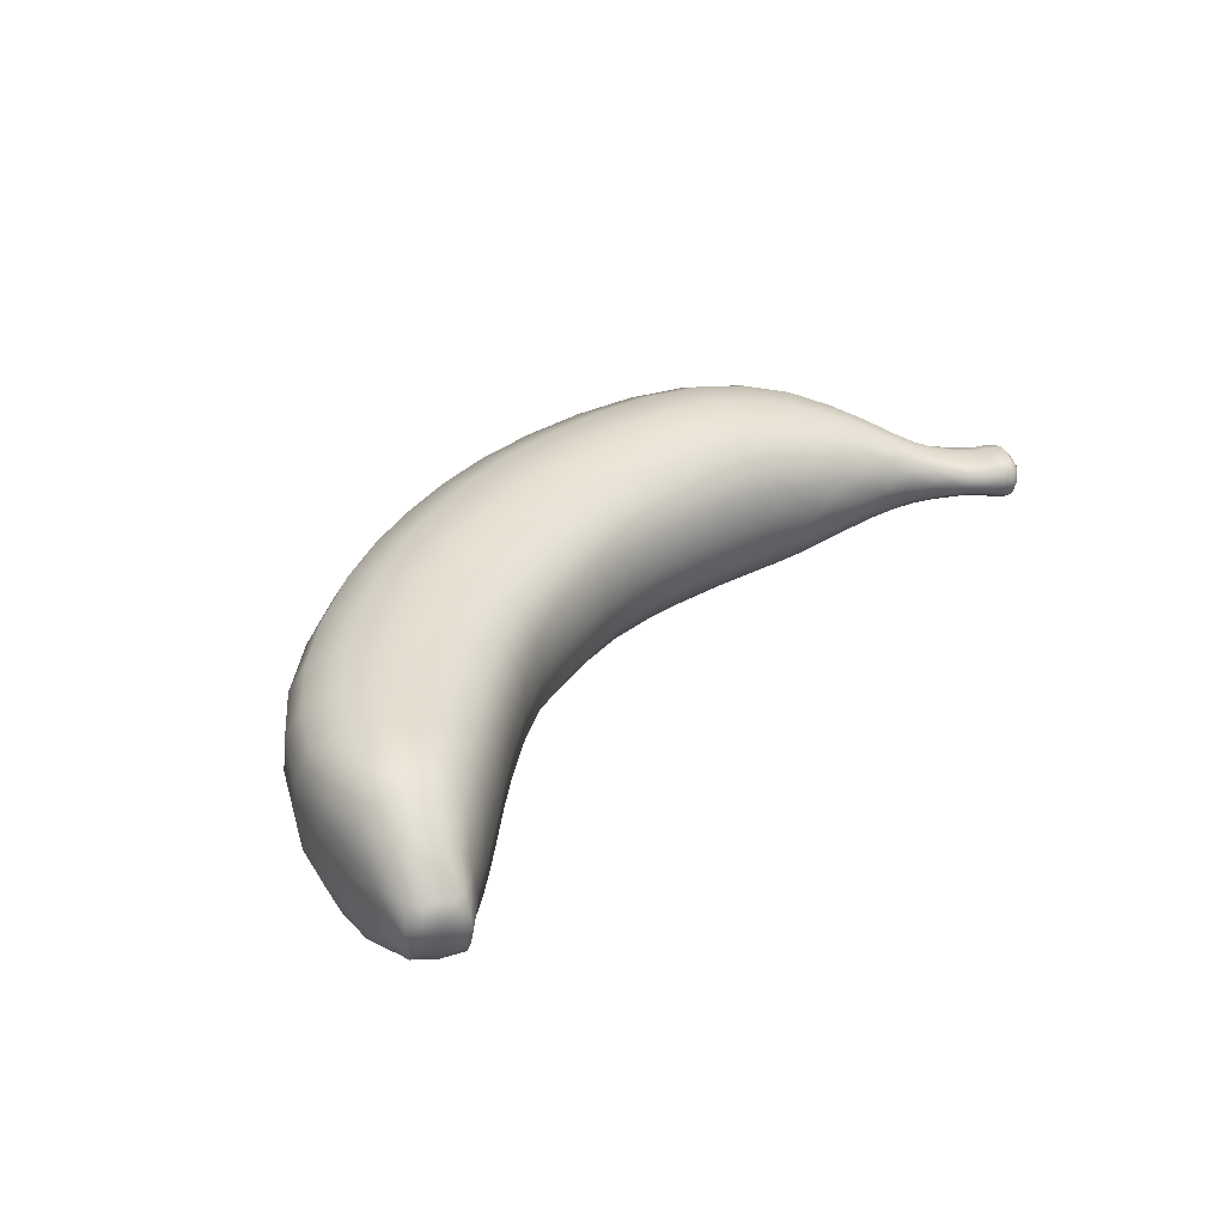
<metadata>
{"format":"obj","ext":"obj","renderer":"f3d","projection":"perspective","resolution":1024,"background":"white","views":[{"elev":35.0,"azim":122.6,"up":"+Z"}]}
</metadata>
<code>
o Cube
v -4.244 2.127 -0.873
v 4.084 1.144 -0.8445
v -3.842 0.1294 -0.755
v -3.185 0.7006 -0.4309
v -2.966 0.9457 -1.245
v -3.623 0.387 -1.569
v -3.938 0.8257 -0.8425
v -3.587 1.129 -0.6543
v -3.47 1.285 -1.157
v -3.82 0.993 -1.345
v 3.693 -0.1363 -0.635
v 3.072 0.5722 -0.1521
v 2.866 0.8631 -1.365
v 3.486 0.1671 -1.848
v -4.24 1.404 -0.9178
v -3.966 1.692 -0.8345
v -3.874 1.844 -1.083
v -4.149 1.565 -1.166
v -4.069 1.192 -0.8978
v -3.813 1.45 -0.7774
v -3.718 1.588 -1.11
v -3.977 1.32 -1.216
v 0.8142 -1.947 -0.635
v 0.6149 -0.5475 -0.1521
v 0.5485 -0.02613 -1.365
v 0.7478 -1.413 -1.848
v -4.439 1.656 -0.9033
v -4.136 1.944 -0.805
v -4.038 2.084 -1.095
v -4.327 1.807 -1.195
v -1.448 -1.873 -0.635
v -1.133 -0.4762 -0.1521
v -1.028 0.0441 -1.365
v -1.343 -1.34 -1.848
v -3.455 -0.7331 -0.6675
v -2.655 0.2257 -0.2276
v -2.388 0.6 -1.333
v -3.189 -0.3463 -1.772
v 3.114 -0.9243 -0.635
v 2.434 0.1278 -0.1521
v 2.207 0.5333 -1.365
v 2.888 -0.5064 -1.848
v 2.037 -1.586 -0.635
v 1.565 -0.3045 -0.1521
v 1.408 0.1774 -1.365
v 1.88 -1.091 -1.848
v -0.2869 -2.029 -0.635
v -0.2457 -0.5923 -0.1521
v -0.2319 -0.05846 -1.365
v -0.2732 -1.483 -1.848
v -2.595 -1.424 -0.635
v -1.996 -0.1769 -0.1521
v -1.796 0.2936 -1.365
v -2.395 -0.9413 -1.848
v 3.989 0.6311 -0.765
v 3.594 0.9867 -0.4507
v 3.473 1.165 -1.236
v 3.836 0.7863 -1.55
v 3.473 1.165 -0.765
v 3.989 0.6311 -1.236
v -1.796 0.2936 -0.635
v -2.595 -1.424 -1.365
v -0.2319 -0.05846 -0.635
v -0.2869 -2.029 -1.365
v 1.408 0.1774 -0.635
v 2.037 -1.586 -1.365
v 2.207 0.5333 -0.635
v 3.114 -0.9243 -1.365
v -2.388 0.6 -0.6675
v -3.455 -0.7331 -1.333
v -1.028 0.0441 -0.635
v -1.448 -1.873 -1.365
v -4.038 2.084 -0.9005
v -4.445 1.666 -1.091
v 0.5485 -0.02613 -0.635
v 0.8142 -1.947 -1.365
v -3.718 1.588 -0.8897
v -4.062 1.188 -1.097
v -3.874 1.844 -0.9172
v -4.24 1.404 -1.082
v 2.866 0.8631 -0.635
v 3.693 -0.1363 -1.365
v -3.47 1.285 -0.8425
v -3.938 0.8257 -1.157
v -2.966 0.9457 -0.755
v -3.842 0.1294 -1.245
v 4.047 1.1 -1.152
v -4.244 2.127 -1.123
v -4.461 1.936 -1.119
v 3.882 1.282 -1.149
v 3.594 0.9867 -1.55
v 3.836 0.7863 -0.4507
v -1.996 -0.1769 -1.848
v -2.395 -0.9413 -0.1521
v -0.2457 -0.5923 -1.848
v -0.2732 -1.483 -0.1521
v 1.565 -0.3045 -1.848
v 1.88 -1.091 -0.1521
v 2.434 0.1278 -1.848
v 2.888 -0.5064 -0.1521
v -2.655 0.2257 -1.772
v -3.189 -0.3463 -0.2276
v -1.133 -0.4762 -1.848
v -1.343 -1.34 -0.1521
v -4.136 1.944 -1.195
v -4.321 1.797 -0.8122
v 0.6149 -0.5475 -1.848
v 0.7478 -1.413 -0.1521
v -3.809 1.446 -1.221
v -3.987 1.335 -0.7792
v -3.966 1.692 -1.166
v -4.149 1.565 -0.8345
v 3.072 0.5722 -1.848
v 3.486 0.1671 -0.1521
v -3.587 1.129 -1.346
v -3.821 0.9941 -0.6543
v -3.185 0.7006 -1.569
v -3.623 0.387 -0.4309
v 3.901 1.302 -0.8441
v -4.456 1.926 -0.8758
v -4.41 1.906 -1.203
v -4.502 1.798 -0.8831
v -4.211 2.058 -0.7945
v -4.136 2.157 -1.115
v 3.816 1.208 -1.319
v 3.799 1.371 -0.8508
v 4.043 1.115 -0.7041
v 4.117 1.001 -1.156
v -3.787 0.2442 -1.449
v -3.718 -0.3199 -0.7056
v -3.787 0.2442 -0.5515
v -3.894 0.5372 -1.196
v -2.918 0.4576 -0.3162
v -3.021 0.8403 -0.5515
v -3.736 0.736 -0.5506
v -2.652 0.7716 -1.294
v -3.021 0.8403 -1.449
v -3.262 1.118 -0.8044
v -3.451 0.006512 -1.684
v -3.42 0.9319 -1.449
v -3.907 0.9166 -1.283
v -3.908 0.9182 -0.7167
v -3.989 1.025 -1.121
v -3.499 1.202 -0.7167
v -3.902 1.188 -0.7317
v -3.499 1.202 -1.283
v -3.614 1.443 -0.8705
v -3.709 1.298 -1.267
v 3.641 -0.01007 -1.668
v 3.85 0.2562 -0.6675
v 3.641 -0.01007 -0.3318
v 3.465 -0.534 -1.365
v 3.343 0.7844 -0.2268
v 2.917 0.7462 -0.3318
v 3.234 -0.1713 -0.1521
v 3.177 1.016 -1.333
v 2.917 0.7462 -1.668
v 2.542 0.7028 -0.635
v 3.676 0.4919 -1.773
v 2.773 0.3525 -1.848
v -4.218 1.492 -1.145
v -4.154 1.313 -0.9104
v -4.218 1.492 -0.8553
v -4.332 1.521 -1.078
v -3.89 1.574 -0.8075
v -3.897 1.762 -0.8552
v -4.231 1.678 -0.8417
v -3.799 1.721 -1.096
v -3.897 1.762 -1.145
v -3.951 1.963 -0.9194
v -4.069 1.454 -1.191
v -4.045 1.812 -1.16
v -4.033 1.247 -1.172
v -4.044 1.261 -0.8181
v -3.742 1.509 -0.8066
v -3.741 1.508 -1.193
v 0.7976 -1.763 -1.668
v 1.399 -1.814 -0.635
v 0.7976 -1.763 -0.3318
v 0.2602 -2.011 -1.365
v 1.072 -0.4678 -0.1521
v 0.5651 -0.2006 -0.3318
v 0.2336 -1.466 -0.1521
v 0.9629 0.03554 -1.365
v 0.5651 -0.2006 -1.668
v 0.1538 -0.045 -0.635
v 1.29 -1.298 -1.848
v 0.1804 -0.5776 -1.848
v -4.404 1.738 -1.169
v -4.396 1.722 -0.8386
v -4.064 2.013 -0.8289
v -4.064 2.013 -1.17
v -1.422 -1.689 -1.668
v -0.8491 -1.988 -0.635
v -1.422 -1.689 -0.3318
v -2.044 -1.684 -1.365
v -0.6784 -0.5667 -0.1521
v -1.054 -0.1301 -0.3318
v -1.89 -1.169 -0.1521
v -0.6216 -0.03819 -1.365
v -1.054 -0.1301 -1.668
v -1.427 0.1631 -0.635
v -0.7922 -1.447 -1.848
v -1.582 -0.3398 -1.848
v -3.389 -0.586 -1.609
v -3.075 -1.103 -0.6431
v -3.389 -0.586 -0.3913
v -2.36 0.01181 -0.171
v -2.455 0.4623 -0.3913
v -2.121 0.4383 -1.357
v -2.455 0.4623 -1.609
v -2.836 -0.6645 -1.829
v 3.058 -0.7694 -1.668
v 3.058 -0.7694 -0.3318
v 2.639 -1.283 -1.365
v 2.264 0.3878 -0.3318
v 2.439 -0.8194 -0.1521
v 2.264 0.3878 -1.668
v 1.838 0.3573 -0.635
v 2.038 -0.0938 -1.848
v 1.998 -1.412 -1.668
v 1.998 -1.412 -0.3318
v 1.447 0.01275 -0.3318
v 1.447 0.01275 -1.668
v -0.2835 -1.842 -1.668
v -0.2835 -1.842 -0.3318
v -0.2354 -0.2361 -0.3318
v -0.2354 -0.2361 -1.668
v -2.545 -1.253 -1.668
v -2.545 -1.253 -0.3318
v -1.846 0.1318 -0.3318
v -1.846 0.1318 -1.668
v 3.935 0.6974 -1.432
v 3.935 0.6974 -0.5686
v 3.503 1.081 -0.5686
v 3.503 1.081 -1.432
v -4.51 1.813 -1.109
v -4.136 2.157 -0.8789
v 3.781 1.35 -1.154
v 4.143 1.034 -0.8545
v -3.718 -0.3199 -1.294
v -3.894 0.5372 -0.8044
v -2.652 0.7716 -0.7056
v -3.262 1.118 -1.196
v -3.992 1.028 -0.8727
v -3.614 1.442 -1.129
v 3.85 0.2562 -1.333
v 3.465 -0.534 -0.635
v 3.177 1.016 -0.6675
v 2.542 0.7028 -1.365
v -4.15 1.314 -1.086
v -4.331 1.518 -0.9201
v -3.799 1.721 -0.904
v -3.951 1.963 -1.08
v 1.399 -1.814 -1.365
v 0.2602 -2.011 -0.635
v 0.9629 0.03554 -0.635
v 0.1538 -0.04501 -1.365
v -0.8491 -1.988 -1.365
v -2.044 -1.684 -0.635
v -0.6216 -0.03819 -0.635
v -1.427 0.1631 -1.365
v -3.075 -1.103 -1.357
v -2.121 0.4383 -0.6431
v 2.639 -1.283 -0.635
v 1.838 0.3573 -1.365
v 3.473 1.203 -1
v 4.005 0.6036 -1
v -1.796 0.3378 -1
v -2.595 -1.475 -1
v -0.2319 -0.01428 -1
v -0.2869 -2.08 -1
v 1.408 0.2216 -1
v 2.037 -1.636 -1
v 2.207 0.5775 -1
v 3.114 -0.9748 -1
v -2.388 0.6442 -1
v -3.455 -0.7835 -1
v -1.028 0.08828 -1
v -1.448 -1.923 -1
v -4.038 2.121 -0.997
v -4.454 1.627 -0.9922
v 0.5485 0.01804 -1
v 0.8142 -1.998 -1
v -3.718 1.632 -1
v -4.072 1.161 -0.9994
v -3.874 1.888 -1
v -4.243 1.365 -0.9999
v 2.866 0.9073 -1
v 3.693 -0.1868 -1
v -3.47 1.329 -1
v -3.938 0.7753 -1
v -2.966 0.9899 -1
v -3.842 0.07898 -1
v 4.087 1.138 -0.9915
v -4.249 2.15 -0.997
v -4.211 2.058 -1.204
v -4.402 1.89 -0.8042
v 3.986 1.03 -1.323
v 3.872 1.273 -0.7023
v -3.451 0.006512 -0.3162
v -3.42 0.9319 -0.5506
v -2.918 0.4576 -1.684
v -3.736 0.736 -1.449
v -3.71 1.3 -0.7328
v -3.893 1.168 -1.263
v 3.676 0.4919 -0.2268
v 2.773 0.3525 -0.1521
v 3.343 0.7844 -1.773
v 3.234 -0.1713 -1.848
v -4.071 1.456 -0.8078
v -4.045 1.812 -0.8399
v -3.889 1.573 -1.192
v -4.233 1.68 -1.16
v 1.29 -1.298 -0.1521
v 0.1804 -0.5776 -0.1521
v 1.072 -0.4678 -1.848
v 0.2336 -1.466 -1.848
v -0.7922 -1.447 -0.1521
v -1.582 -0.3398 -0.1521
v -0.6784 -0.5667 -1.848
v -1.89 -1.169 -1.848
v -2.836 -0.6645 -0.171
v -2.36 0.01181 -1.829
v 2.038 -0.0938 -0.1521
v 2.439 -0.8194 -1.848
v 3.903 1.308 -0.9928
v -4.478 1.931 -0.9922
v -4.354 2.039 -1.123
v 3.963 1.189 -1.154
v 3.715 0.8865 -1.59
v 3.715 0.8865 -0.4114
v -2.196 -0.5591 -1.907
v -2.196 -0.5591 -0.09316
v -0.2594 -1.038 -1.907
v -0.2594 -1.038 -0.09316
v 1.722 -0.698 -1.907
v 1.722 -0.698 -0.09316
v 2.661 -0.1893 -1.907
v 2.661 -0.1893 -0.09316
v -2.922 -0.06028 -1.826
v -2.922 -0.06028 -0.1739
v -1.238 -0.9081 -1.907
v -1.238 -0.9081 -0.09316
v -4.231 1.876 -1.195
v -4.23 1.873 -0.8068
v 0.6814 -0.9804 -1.907
v 0.6814 -0.9804 -0.09316
v -3.897 1.388 -1.225
v -3.905 1.397 -0.775
v -4.057 1.629 -1.166
v -4.057 1.629 -0.8345
v 3.279 0.3696 -1.907
v 3.279 0.3696 -0.09316
v -3.704 1.062 -1.361
v -3.704 1.062 -0.639
v -3.404 0.5438 -1.609
v -3.404 0.5438 -0.3913
v 3.996 1.225 -0.8385
v -4.352 2.037 -0.8747
v -3.854 0.6373 -1.357
v -3.854 0.6373 -0.6431
v -3.301 1.028 -0.6431
v -3.301 1.028 -1.357
v -3.96 1.097 -1.214
v -3.969 1.115 -0.774
v -3.638 1.363 -0.7714
v -3.638 1.362 -1.228
v -4.305 1.607 -1.14
v -4.302 1.604 -0.8622
v -3.974 1.883 -0.8598
v -3.974 1.883 -1.14
v -4.452 1.824 -1.169
v -4.443 1.807 -0.8347
v -4.136 2.084 -0.8256
v -4.136 2.084 -1.172
v -0.8349 -1.802 -1.668
v -0.8349 -1.802 -0.3318
v -0.6358 -0.2145 -0.3318
v -0.6358 -0.2145 -1.668
v -2.005 -1.505 -1.668
v -2.005 -1.505 -0.3318
v -1.466 -0.006783 -0.3318
v -1.466 -0.006783 -1.668
v -3.015 -0.9433 -1.653
v -3.015 -0.9433 -0.3467
v -2.181 0.2875 -0.3467
v -2.181 0.2875 -1.653
v -3.651 -0.1879 -1.539
v -3.651 -0.1879 -0.4611
v -2.719 0.6489 -0.4611
v -2.719 0.6489 -1.539
v 0.2535 -1.824 -1.668
v 0.2535 -1.824 -0.3318
v 0.1604 -0.2223 -0.3318
v 0.1604 -0.2223 -1.668
v 1.371 -1.634 -1.668
v 1.371 -1.634 -0.3318
v 0.9901 -0.1345 -0.3318
v 0.9901 -0.1345 -1.668
v 2.589 -1.117 -1.668
v 2.589 -1.117 -0.3318
v 1.888 0.2004 -0.3318
v 1.888 0.2004 -1.668
v 3.407 -0.3929 -1.668
v 3.407 -0.3929 -0.3318
v 2.6 0.571 -0.3318
v 2.6 0.571 -1.668
v 3.802 0.3598 -1.609
v 3.802 0.3598 -0.391
v 3.218 0.9156 -0.391
v 3.218 0.9156 -1.609
v 4.061 0.9777 -1.292
v 4.086 1.012 -0.7161
v 3.766 1.301 -0.7147
v 3.756 1.288 -1.289
v -4.129 1.382 -1.159
v -4.133 1.384 -0.8368
v -3.822 1.64 -0.832
v -3.822 1.64 -1.168
v -4.526 1.789 -0.9883
v -4.137 2.186 -0.9955
v 3.793 1.386 -1.001
v 4.16 1.019 -1.002
v -3.718 -0.3703 -1
v -3.894 0.4867 -1
v -2.652 0.8158 -1
v -3.262 1.162 -1
v -3.993 0.9821 -1
v -3.614 1.487 -1
v 3.854 0.2115 -1
v 3.465 -0.5844 -1
v 3.177 1.059 -1
v 2.542 0.7469 -1
v -4.158 1.284 -0.9994
v -4.335 1.473 -0.9981
v -3.799 1.765 -1
v -3.95 2.005 -0.9992
v 1.399 -1.864 -1
v 0.2602 -2.061 -1
v 0.9629 0.07971 -1
v 0.1538 -0.000825 -1
v -0.8491 -2.039 -1
v -2.044 -1.735 -1
v -0.6216 0.005987 -1
v -1.427 0.2073 -1
v -3.075 -1.154 -1
v -2.121 0.4825 -1
v 2.639 -1.333 -1
v 1.838 0.4015 -1
v -4.311 1.984 -1.204
v -4.309 1.98 -0.7972
v 3.908 1.129 -1.332
v 3.959 1.193 -0.6832
v -3.185 0.2321 -0.2686
v -3.578 0.834 -0.5215
v -3.185 0.2321 -1.731
v -3.578 0.834 -1.478
v -3.809 1.247 -0.7273
v -3.803 1.237 -1.275
v 3.509 0.6381 -0.1727
v 3.004 0.09062 -0.09316
v 3.509 0.6381 -1.828
v 3.004 0.09061 -1.907
v -3.983 1.517 -0.8065
v -4.138 1.746 -0.8403
v -3.981 1.515 -1.193
v -4.139 1.746 -1.16
v 1.181 -0.8828 -0.09316
v 0.207 -1.022 -0.09316
v 1.181 -0.8828 -1.907
v 0.207 -1.022 -1.907
v -0.7353 -1.007 -0.09316
v -1.736 -0.7544 -0.09316
v -0.7353 -1.007 -1.907
v -1.736 -0.7544 -1.907
v -2.598 -0.3263 -0.1134
v -2.598 -0.3263 -1.887
v 2.238 -0.4566 -0.09316
v 2.238 -0.4566 -1.907
v 4 1.228 -0.9892
v -4.366 2.053 -0.9973
f 1 296 482 360
f 1 360 452 123
f 1 123 375 238
f 1 238 422 296
f 2 295 481 359
f 2 359 454 127
f 2 127 414 240
f 2 240 424 295
f 3 294 425 130
f 3 130 390 131
f 3 131 362 242
f 3 242 426 294
f 4 358 455 133
f 4 133 391 134
f 4 134 363 302
f 4 302 456 358
f 5 293 427 136
f 5 136 392 137
f 5 137 364 244
f 5 244 428 293
f 6 357 457 139
f 6 139 389 129
f 6 129 361 304
f 6 304 458 357
f 7 292 426 242
f 7 242 362 142
f 7 142 366 245
f 7 245 429 292
f 8 356 456 302
f 8 302 363 144
f 8 144 367 305
f 8 305 459 356
f 9 291 428 244
f 9 244 364 146
f 9 146 368 246
f 9 246 430 291
f 10 355 458 304
f 10 304 361 141
f 10 141 365 306
f 10 306 460 355
f 11 290 431 150
f 11 150 410 151
f 11 151 406 248
f 11 248 432 290
f 12 354 461 153
f 12 153 411 154
f 12 154 407 308
f 12 308 462 354
f 13 289 433 156
f 13 156 412 157
f 13 157 408 250
f 13 250 434 289
f 14 353 463 159
f 14 159 409 149
f 14 149 405 310
f 14 310 464 353
f 15 288 435 162
f 15 162 418 163
f 15 163 370 252
f 15 252 436 288
f 16 352 465 165
f 16 165 419 166
f 16 166 371 312
f 16 312 466 352
f 17 287 437 168
f 17 168 420 169
f 17 169 372 254
f 17 254 438 287
f 18 351 467 171
f 18 171 417 161
f 18 161 369 314
f 18 314 468 351
f 19 286 429 245
f 19 245 366 174
f 19 174 418 162
f 19 162 435 286
f 20 350 459 305
f 20 305 367 175
f 20 175 419 165
f 20 165 465 350
f 21 285 430 246
f 21 246 368 176
f 21 176 420 168
f 21 168 437 285
f 22 349 460 306
f 22 306 365 173
f 22 173 417 171
f 22 171 467 349
f 23 284 439 178
f 23 178 398 179
f 23 179 394 256
f 23 256 440 284
f 24 348 469 181
f 24 181 399 182
f 24 182 395 316
f 24 316 470 348
f 25 283 441 184
f 25 184 400 185
f 25 185 396 258
f 25 258 442 283
f 26 347 471 187
f 26 187 397 177
f 26 177 393 318
f 26 318 472 347
f 27 282 436 252
f 27 252 370 190
f 27 190 374 122
f 27 122 421 282
f 28 346 466 312
f 28 312 371 191
f 28 191 375 123
f 28 123 452 346
f 29 281 438 254
f 29 254 372 192
f 29 192 376 124
f 29 124 422 281
f 30 345 468 314
f 30 314 369 189
f 30 189 373 121
f 30 121 451 345
f 31 280 443 194
f 31 194 378 195
f 31 195 382 260
f 31 260 444 280
f 32 344 473 197
f 32 197 379 198
f 32 198 383 320
f 32 320 474 344
f 33 279 445 200
f 33 200 380 201
f 33 201 384 262
f 33 262 446 279
f 34 343 475 203
f 34 203 377 193
f 34 193 381 322
f 34 322 476 343
f 35 278 447 206
f 35 206 386 207
f 35 207 390 130
f 35 130 425 278
f 36 342 477 208
f 36 208 387 209
f 36 209 391 133
f 36 133 455 342
f 37 277 448 210
f 37 210 388 211
f 37 211 392 136
f 37 136 427 277
f 38 341 478 212
f 38 212 385 205
f 38 205 389 139
f 38 139 457 341
f 39 276 432 248
f 39 248 406 214
f 39 214 402 265
f 39 265 449 276
f 40 340 462 308
f 40 308 407 216
f 40 216 403 325
f 40 325 479 340
f 41 275 434 250
f 41 250 408 218
f 41 218 404 266
f 41 266 450 275
f 42 339 464 310
f 42 310 405 213
f 42 213 401 326
f 42 326 480 339
f 43 274 449 265
f 43 265 402 222
f 43 222 398 178
f 43 178 439 274
f 44 338 479 325
f 44 325 403 223
f 44 223 399 181
f 44 181 469 338
f 45 273 450 266
f 45 266 404 224
f 45 224 400 184
f 45 184 441 273
f 46 337 480 326
f 46 326 401 221
f 46 221 397 187
f 46 187 471 337
f 47 272 440 256
f 47 256 394 226
f 47 226 378 194
f 47 194 443 272
f 48 336 470 316
f 48 316 395 227
f 48 227 379 197
f 48 197 473 336
f 49 271 442 258
f 49 258 396 228
f 49 228 380 200
f 49 200 445 271
f 50 335 472 318
f 50 318 393 225
f 50 225 377 203
f 50 203 475 335
f 51 270 444 260
f 51 260 382 230
f 51 230 386 206
f 51 206 447 270
f 52 334 474 320
f 52 320 383 231
f 52 231 387 208
f 52 208 477 334
f 53 269 446 262
f 53 262 384 232
f 53 232 388 210
f 53 210 448 269
f 54 333 476 322
f 54 322 381 229
f 54 229 385 212
f 54 212 478 333
f 55 268 424 240
f 55 240 414 234
f 55 234 410 150
f 55 150 431 268
f 56 332 454 300
f 56 300 415 235
f 56 235 411 153
f 56 153 461 332
f 57 267 423 239
f 57 239 416 236
f 57 236 412 156
f 57 156 433 267
f 58 331 453 299
f 58 299 413 233
f 58 233 409 159
f 58 159 463 331
f 59 235 415 126
f 59 126 423 267
f 59 267 433 249
f 59 249 411 235
f 60 233 413 128
f 60 128 424 268
f 60 268 431 247
f 60 247 409 233
f 61 231 383 202
f 61 202 446 269
f 61 269 448 264
f 61 264 387 231
f 62 229 381 196
f 62 196 444 270
f 62 270 447 263
f 62 263 385 229
f 63 227 395 186
f 63 186 442 271
f 63 271 445 261
f 63 261 379 227
f 64 225 393 180
f 64 180 440 272
f 64 272 443 259
f 64 259 377 225
f 65 223 403 219
f 65 219 450 273
f 65 273 441 257
f 65 257 399 223
f 66 221 401 215
f 66 215 449 274
f 66 274 439 255
f 66 255 397 221
f 67 216 407 158
f 67 158 434 275
f 67 275 450 219
f 67 219 403 216
f 68 213 405 152
f 68 152 432 276
f 68 276 449 215
f 68 215 401 213
f 69 209 387 264
f 69 264 448 277
f 69 277 427 243
f 69 243 391 209
f 70 205 385 263
f 70 263 447 278
f 70 278 425 241
f 70 241 389 205
f 71 198 379 261
f 71 261 445 279
f 71 279 446 202
f 71 202 383 198
f 72 193 377 259
f 72 259 443 280
f 72 280 444 196
f 72 196 381 193
f 73 191 371 170
f 73 170 438 281
f 73 281 422 238
f 73 238 375 191
f 74 189 369 164
f 74 164 436 282
f 74 282 421 237
f 74 237 373 189
f 75 182 399 257
f 75 257 441 283
f 75 283 442 186
f 75 186 395 182
f 76 177 397 255
f 76 255 439 284
f 76 284 440 180
f 76 180 393 177
f 77 175 367 147
f 77 147 430 285
f 77 285 437 253
f 77 253 419 175
f 78 173 365 143
f 78 143 429 286
f 78 286 435 251
f 78 251 417 173
f 79 166 419 253
f 79 253 437 287
f 79 287 438 170
f 79 170 371 166
f 80 161 417 251
f 80 251 435 288
f 80 288 436 164
f 80 164 369 161
f 81 154 411 249
f 81 249 433 289
f 81 289 434 158
f 81 158 407 154
f 82 149 409 247
f 82 247 431 290
f 82 290 432 152
f 82 152 405 149
f 83 144 363 138
f 83 138 428 291
f 83 291 430 147
f 83 147 367 144
f 84 141 361 132
f 84 132 426 292
f 84 292 429 143
f 84 143 365 141
f 85 134 391 243
f 85 243 427 293
f 85 293 428 138
f 85 138 363 134
f 86 129 389 241
f 86 241 425 294
f 86 294 426 132
f 86 132 361 129
f 87 299 453 330
f 87 330 481 295
f 87 295 424 128
f 87 128 413 299
f 88 297 451 329
f 88 329 482 296
f 88 296 422 124
f 88 124 376 297
f 89 121 373 237
f 89 237 421 328
f 89 328 482 329
f 89 329 451 121
f 90 125 416 239
f 90 239 423 327
f 90 327 481 330
f 90 330 453 125
f 91 236 416 125
f 91 125 453 331
f 91 331 463 309
f 91 309 412 236
f 92 234 414 127
f 92 127 454 332
f 92 332 461 307
f 92 307 410 234
f 93 232 384 204
f 93 204 476 333
f 93 333 478 324
f 93 324 388 232
f 94 230 382 199
f 94 199 474 334
f 94 334 477 323
f 94 323 386 230
f 95 228 396 188
f 95 188 472 335
f 95 335 475 321
f 95 321 380 228
f 96 226 394 183
f 96 183 470 336
f 96 336 473 319
f 96 319 378 226
f 97 224 404 220
f 97 220 480 337
f 97 337 471 317
f 97 317 400 224
f 98 222 402 217
f 98 217 479 338
f 98 338 469 315
f 98 315 398 222
f 99 218 408 160
f 99 160 464 339
f 99 339 480 220
f 99 220 404 218
f 100 214 406 155
f 100 155 462 340
f 100 340 479 217
f 100 217 402 214
f 101 211 388 324
f 101 324 478 341
f 101 341 457 303
f 101 303 392 211
f 102 207 386 323
f 102 323 477 342
f 102 342 455 301
f 102 301 390 207
f 103 201 380 321
f 103 321 475 343
f 103 343 476 204
f 103 204 384 201
f 104 195 378 319
f 104 319 473 344
f 104 344 474 199
f 104 199 382 195
f 105 192 372 172
f 105 172 468 345
f 105 345 451 297
f 105 297 376 192
f 106 190 370 167
f 106 167 466 346
f 106 346 452 298
f 106 298 374 190
f 107 185 400 317
f 107 317 471 347
f 107 347 472 188
f 107 188 396 185
f 108 179 398 315
f 108 315 469 348
f 108 348 470 183
f 108 183 394 179
f 109 176 368 148
f 109 148 460 349
f 109 349 467 313
f 109 313 420 176
f 110 174 366 145
f 110 145 459 350
f 110 350 465 311
f 110 311 418 174
f 111 169 420 313
f 111 313 467 351
f 111 351 468 172
f 111 172 372 169
f 112 163 418 311
f 112 311 465 352
f 112 352 466 167
f 112 167 370 163
f 113 157 412 309
f 113 309 463 353
f 113 353 464 160
f 113 160 408 157
f 114 151 410 307
f 114 307 461 354
f 114 354 462 155
f 114 155 406 151
f 115 146 364 140
f 115 140 458 355
f 115 355 460 148
f 115 148 368 146
f 116 142 362 135
f 116 135 456 356
f 116 356 459 145
f 116 145 366 142
f 117 137 392 303
f 117 303 457 357
f 117 357 458 140
f 117 140 364 137
f 118 131 390 301
f 118 301 455 358
f 118 358 456 135
f 118 135 362 131
f 119 327 423 126
f 119 126 415 300
f 119 300 454 359
f 119 359 481 327
f 120 328 421 122
f 120 122 374 298
f 120 298 452 360
f 120 360 482 328

</code>
